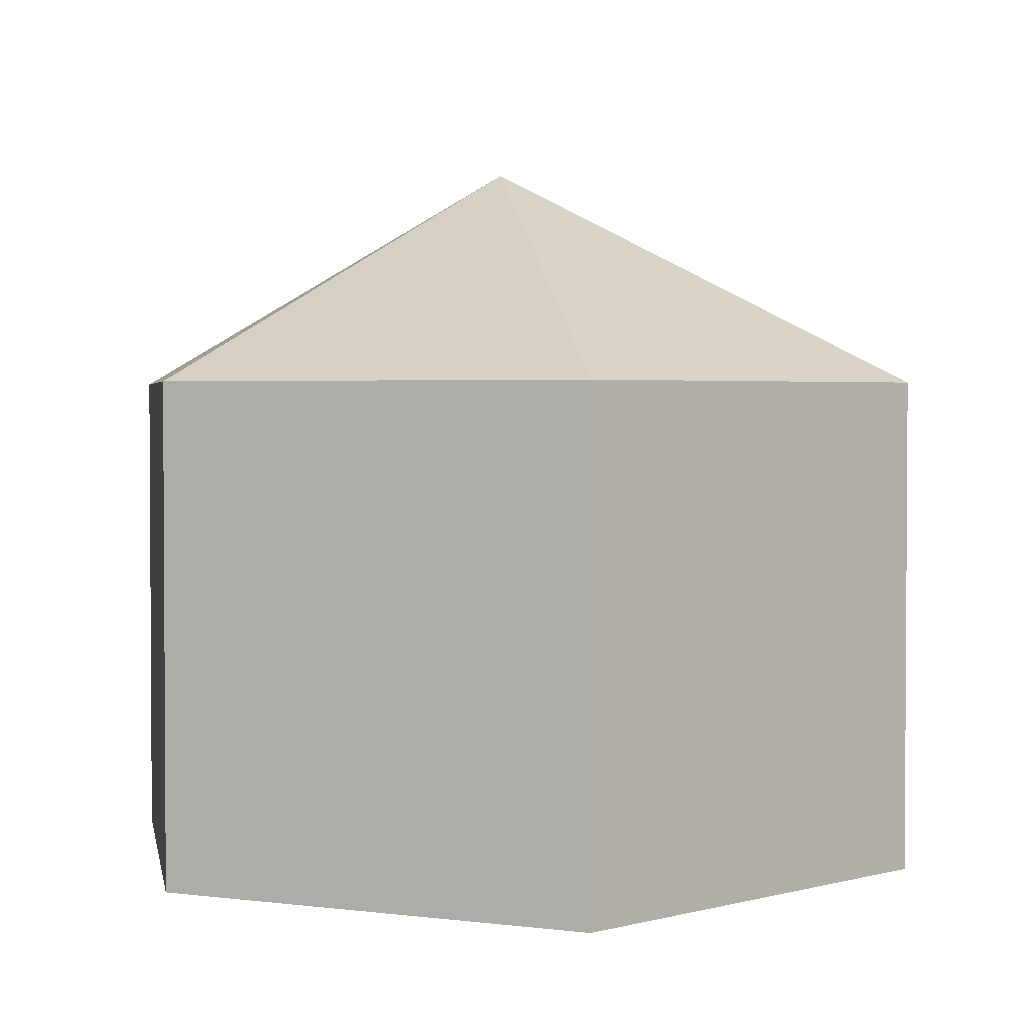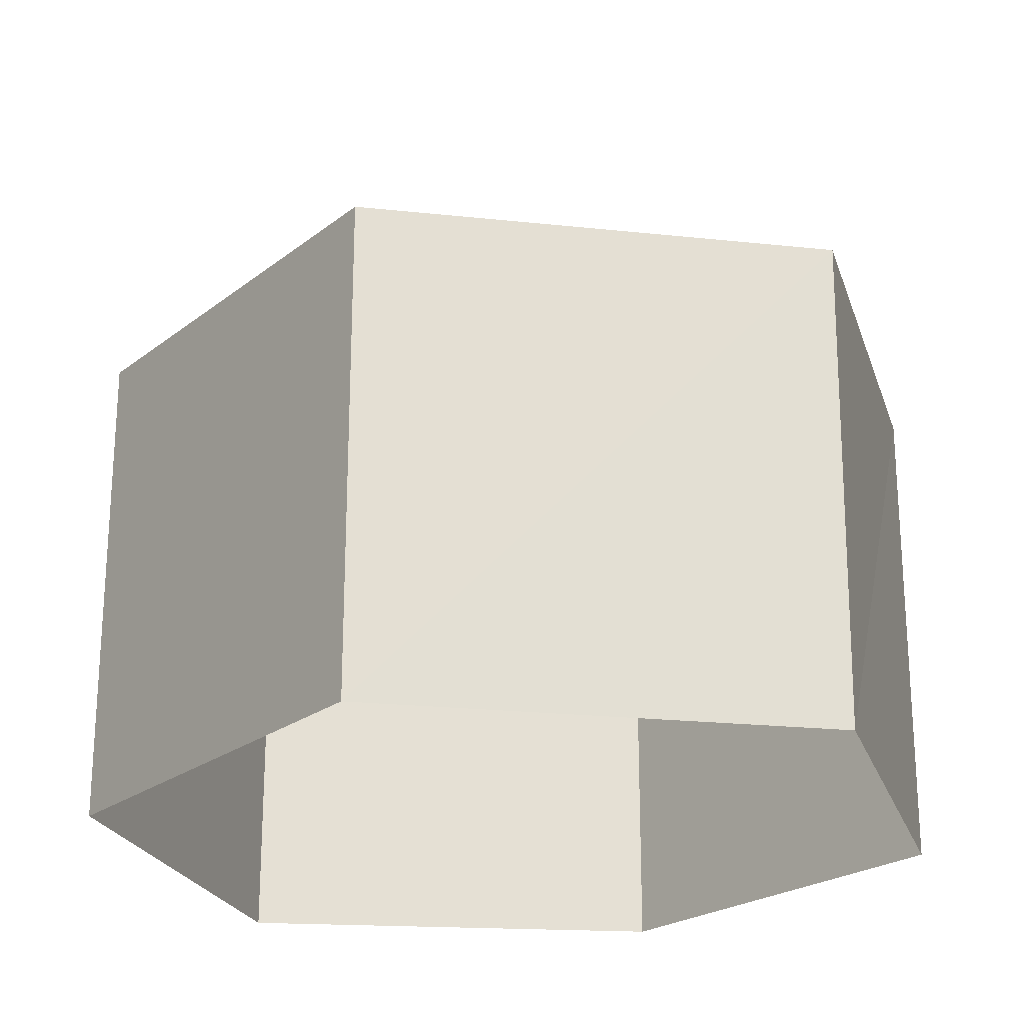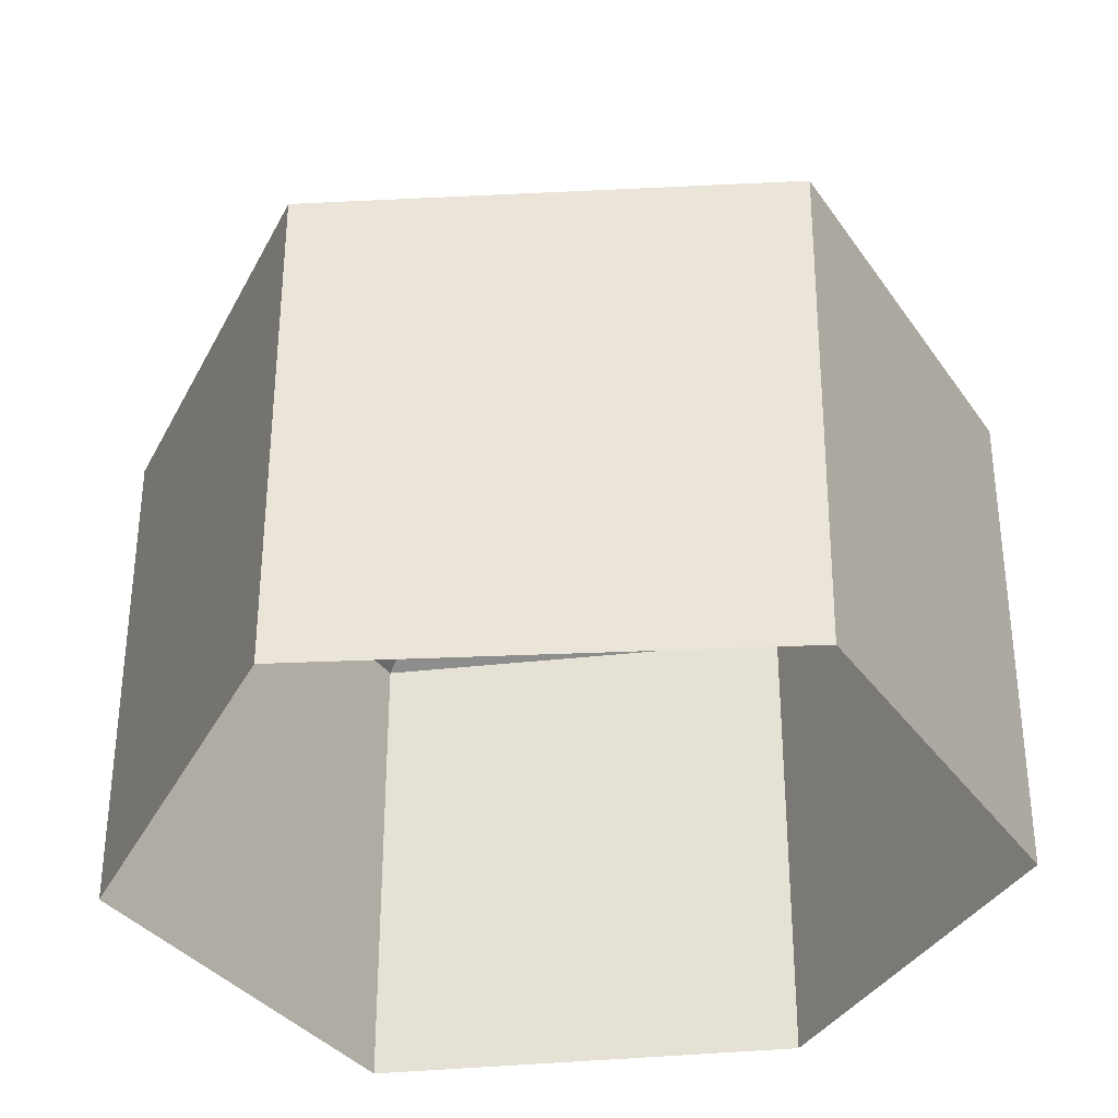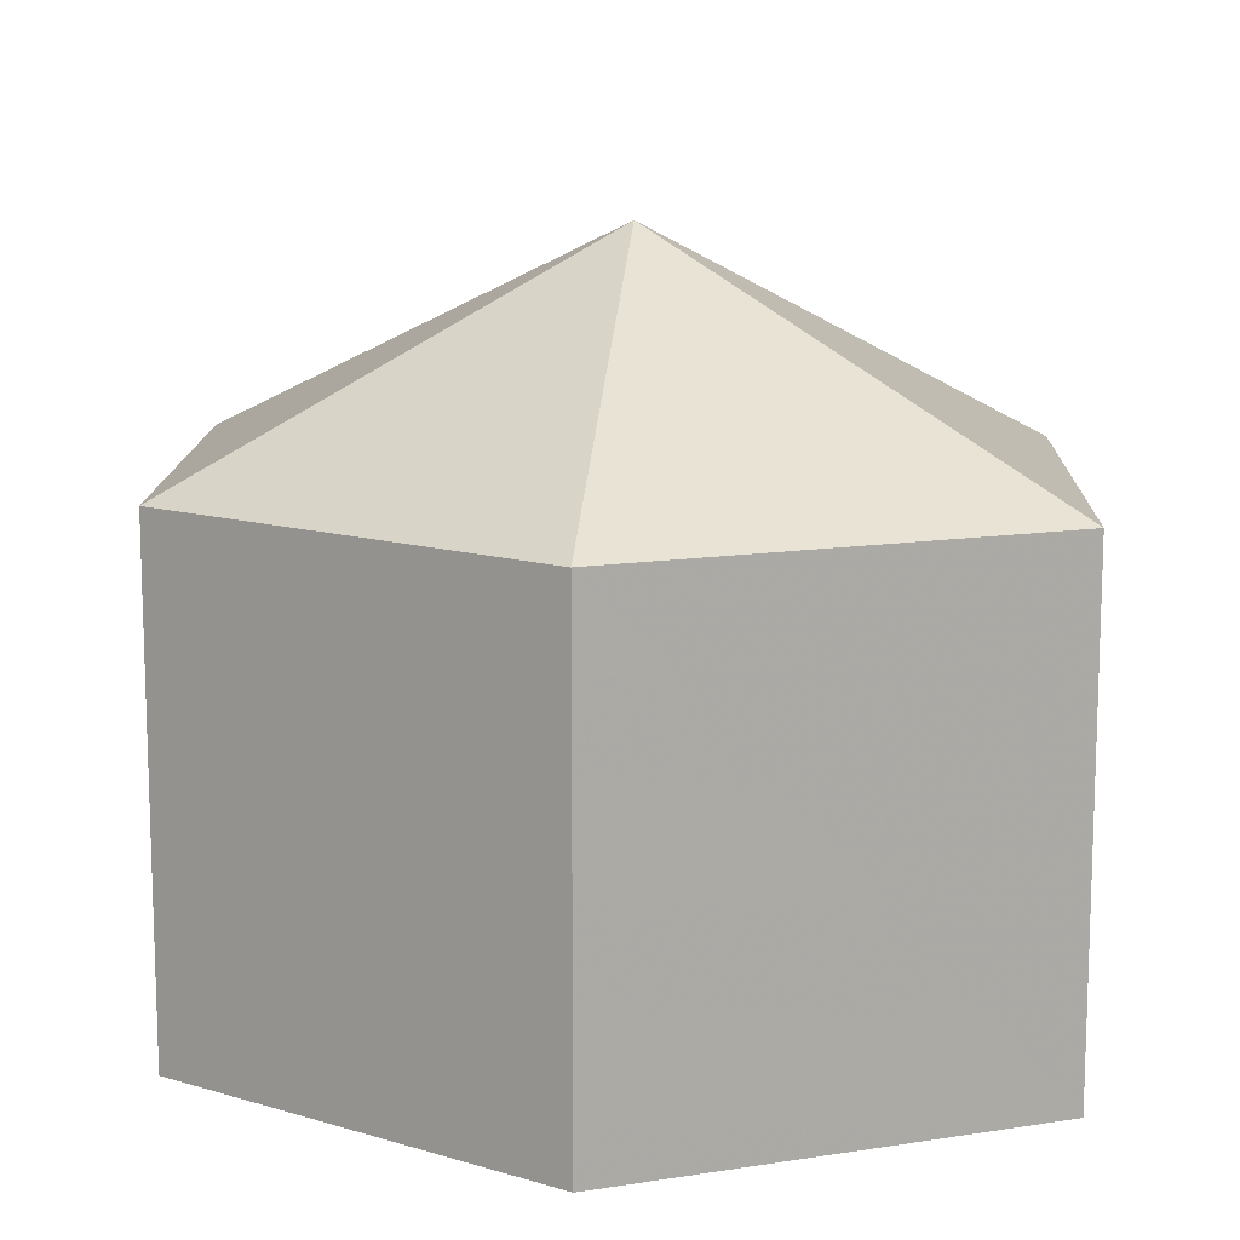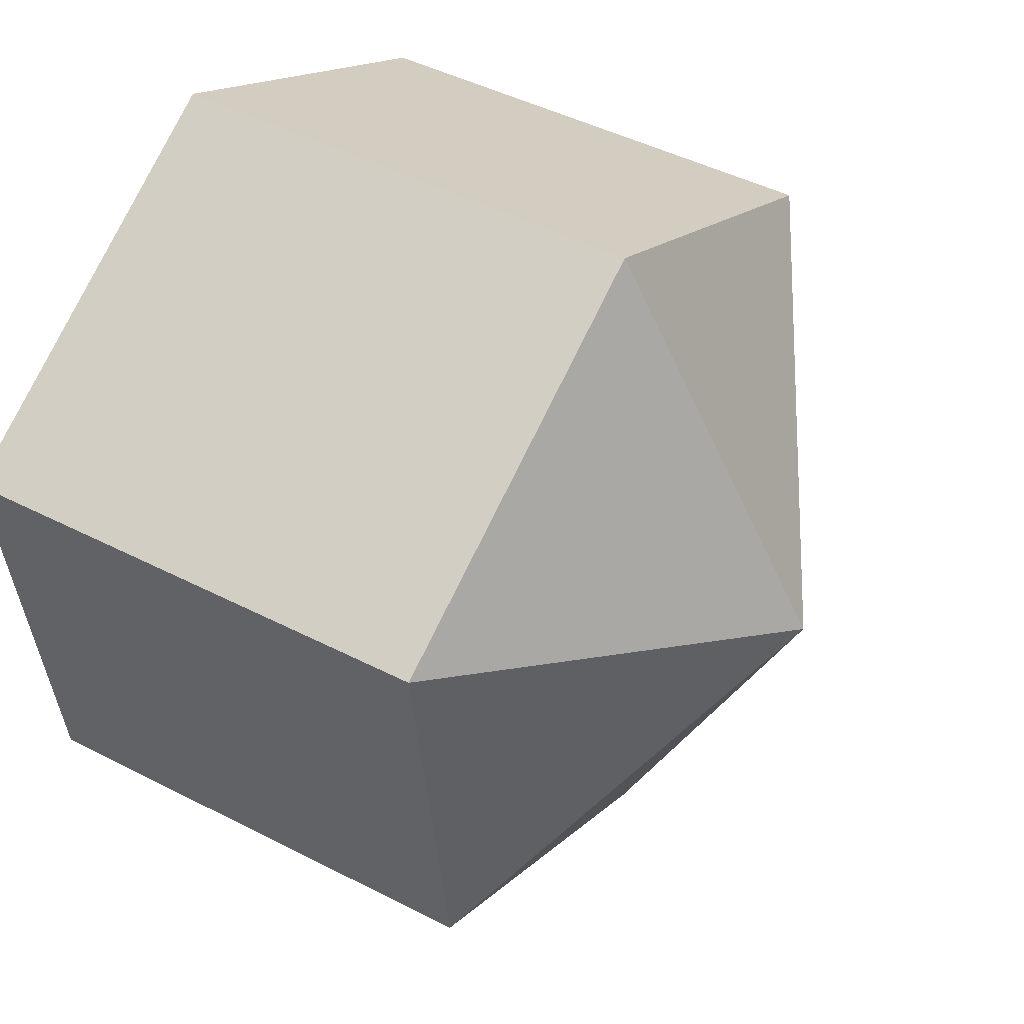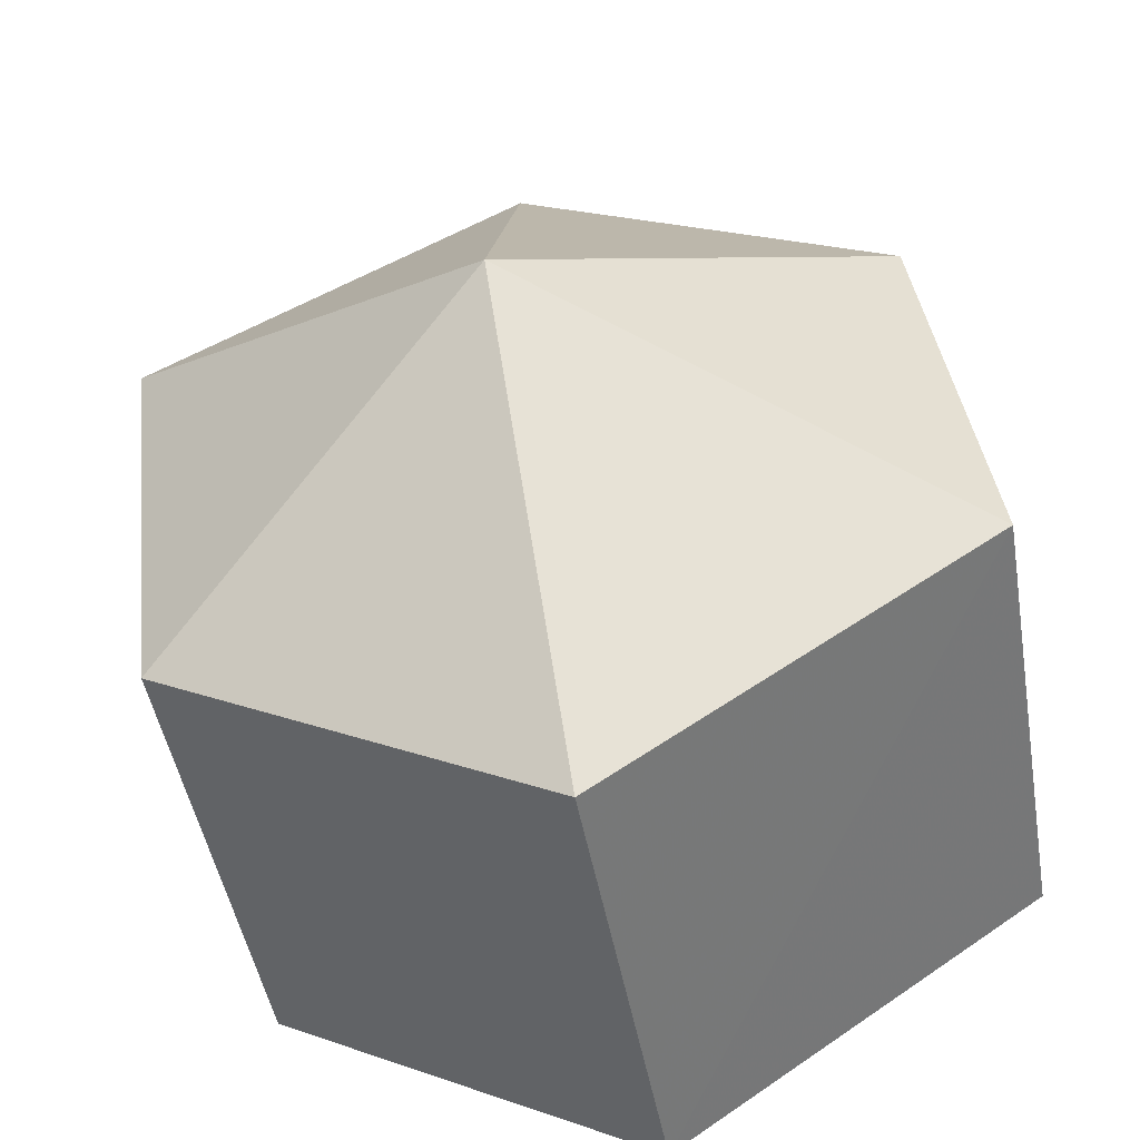
<metadata>
{"format":"obj","ext":"obj","renderer":"f3d","projection":"perspective","resolution":1024,"background":"white","views":[{"elev":2.5,"azim":-126.6,"up":"+Z"},{"elev":-23.4,"azim":23.6,"up":"+Z"},{"elev":-34.6,"azim":37.5,"up":"+Z"},{"elev":12.6,"azim":-171.4,"up":"+Z"},{"elev":45.9,"azim":-59.7,"up":"+Y"},{"elev":-48.3,"azim":10.2,"up":"+Y"}]}
</metadata>
<code>
v -3.141e+05 4.163e+04 46.22
v -3.141e+05 4.163e+04 46.22
v -3.141e+05 4.162e+04 46.22
v -3.141e+05 4.163e+04 46.22
v -3.141e+05 4.162e+04 46.22
v -3.141e+05 4.162e+04 46.22
v -3.141e+05 4.162e+04 50.71
v -3.141e+05 4.162e+04 49.33
v -3.141e+05 4.162e+04 49.33
v -3.141e+05 4.163e+04 49.33
v -3.141e+05 4.163e+04 49.34
v -3.141e+05 4.162e+04 49.33
v -3.141e+05 4.163e+04 49.34
f 1 2 3
f 2 4 3
f 3 4 5
f 4 6 5
f 7 8 9
f 7 10 11
f 7 12 10
f 7 9 12
f 7 13 8
f 7 11 13
f 11 2 1
f 13 11 1
f 11 4 2
f 11 10 4
f 12 5 6
f 12 9 5
f 13 1 3
f 8 13 3
f 10 6 4
f 10 12 6
f 8 3 5
f 9 8 5

</code>
